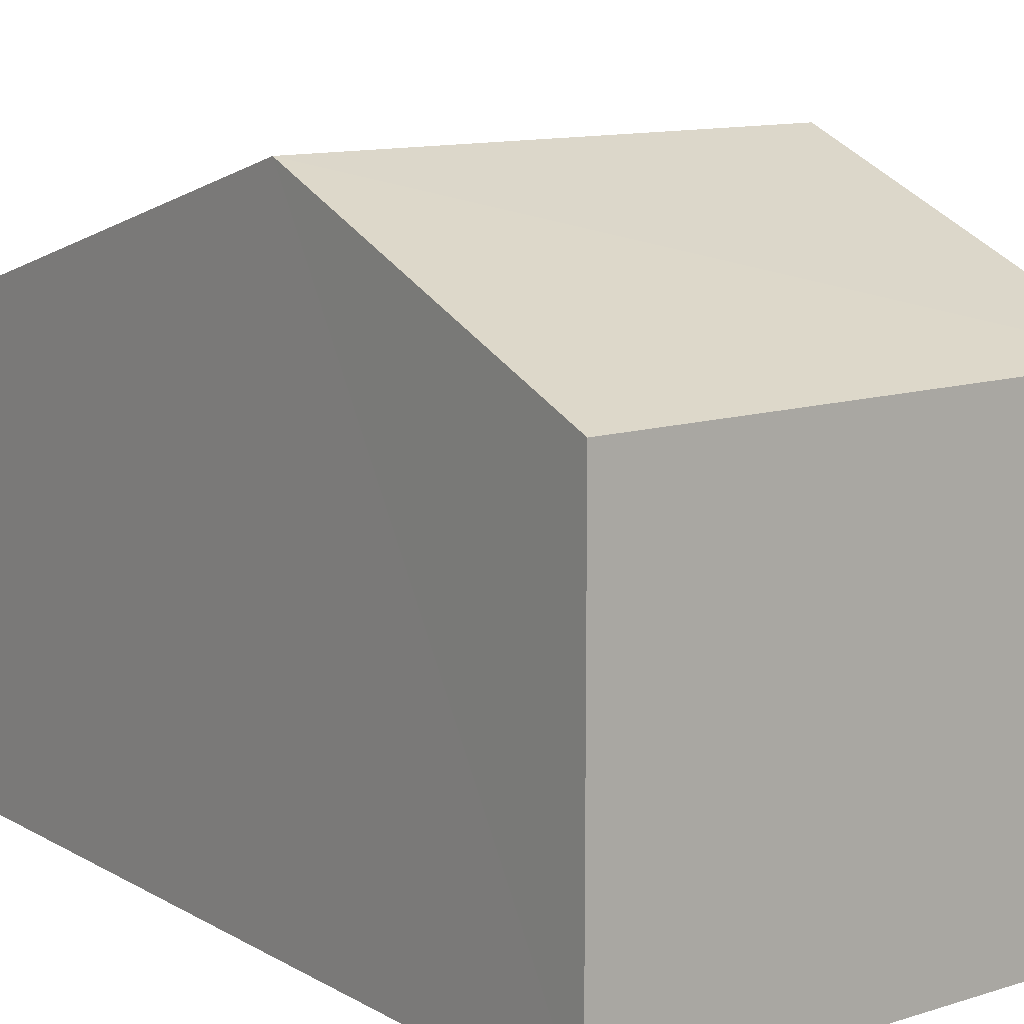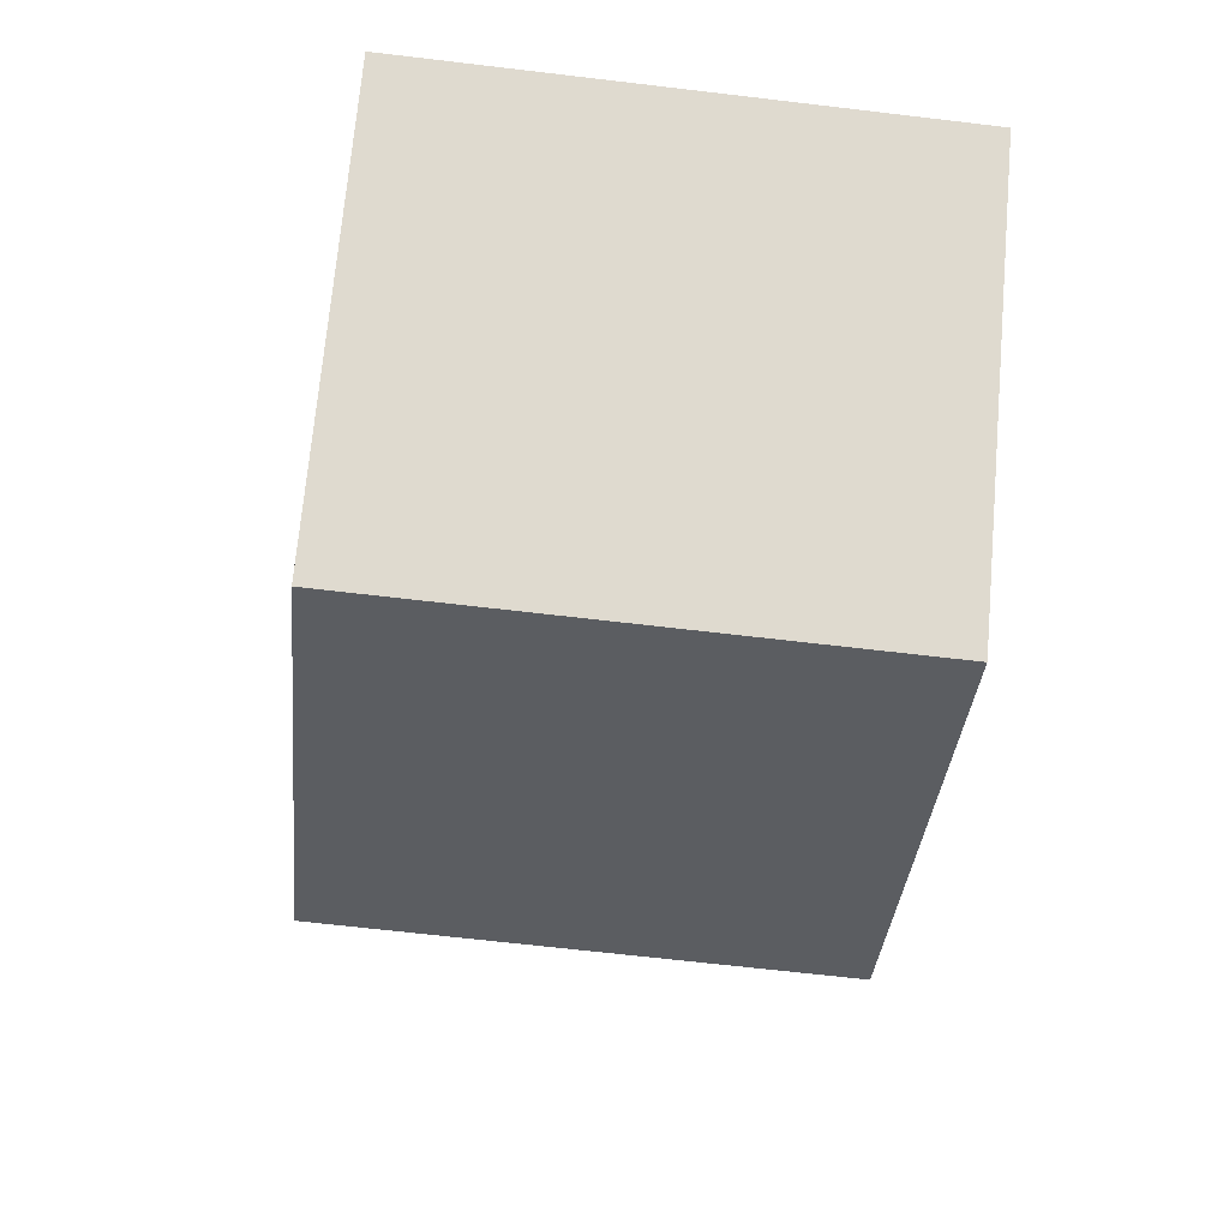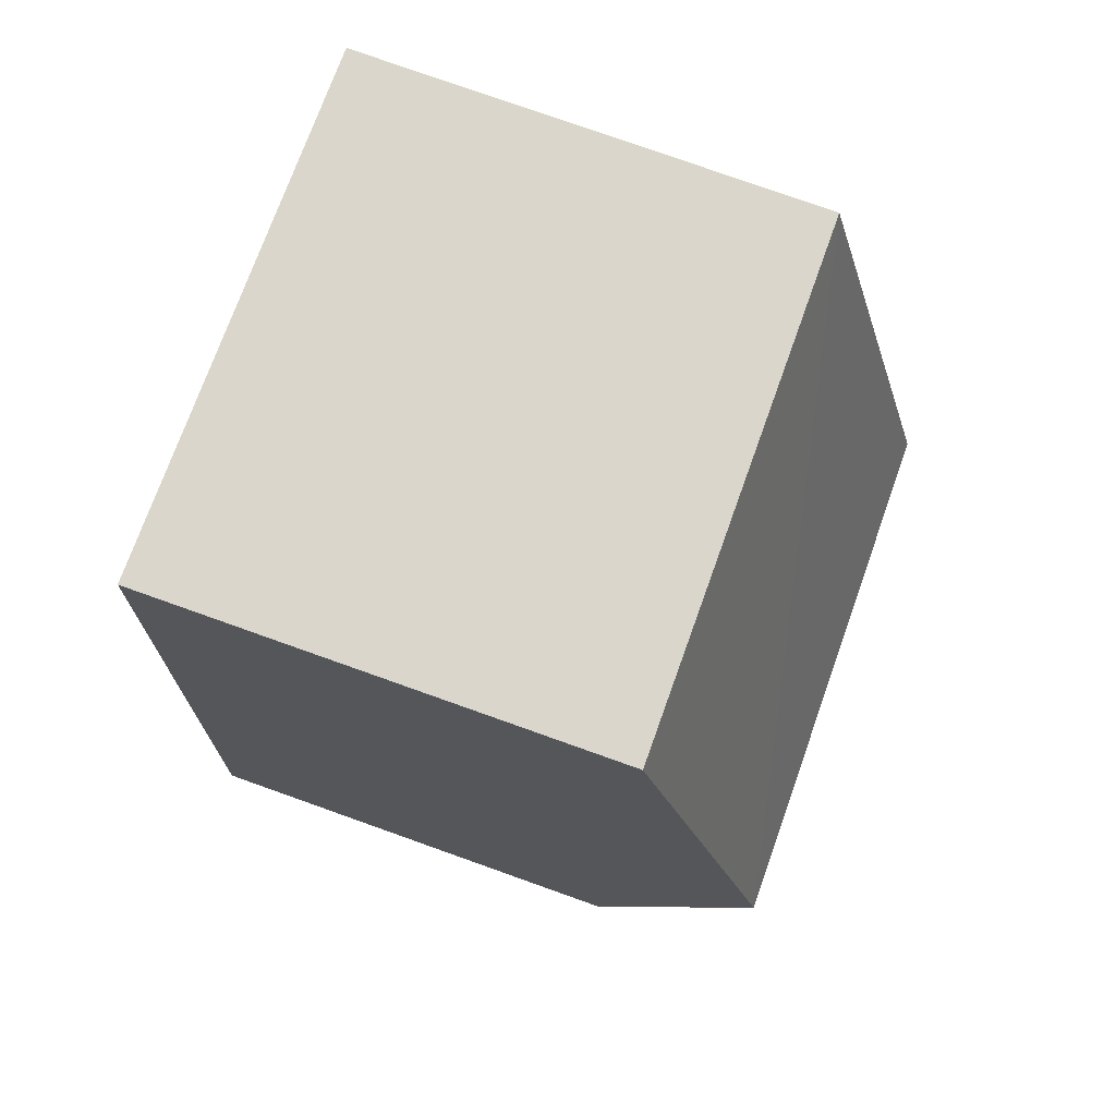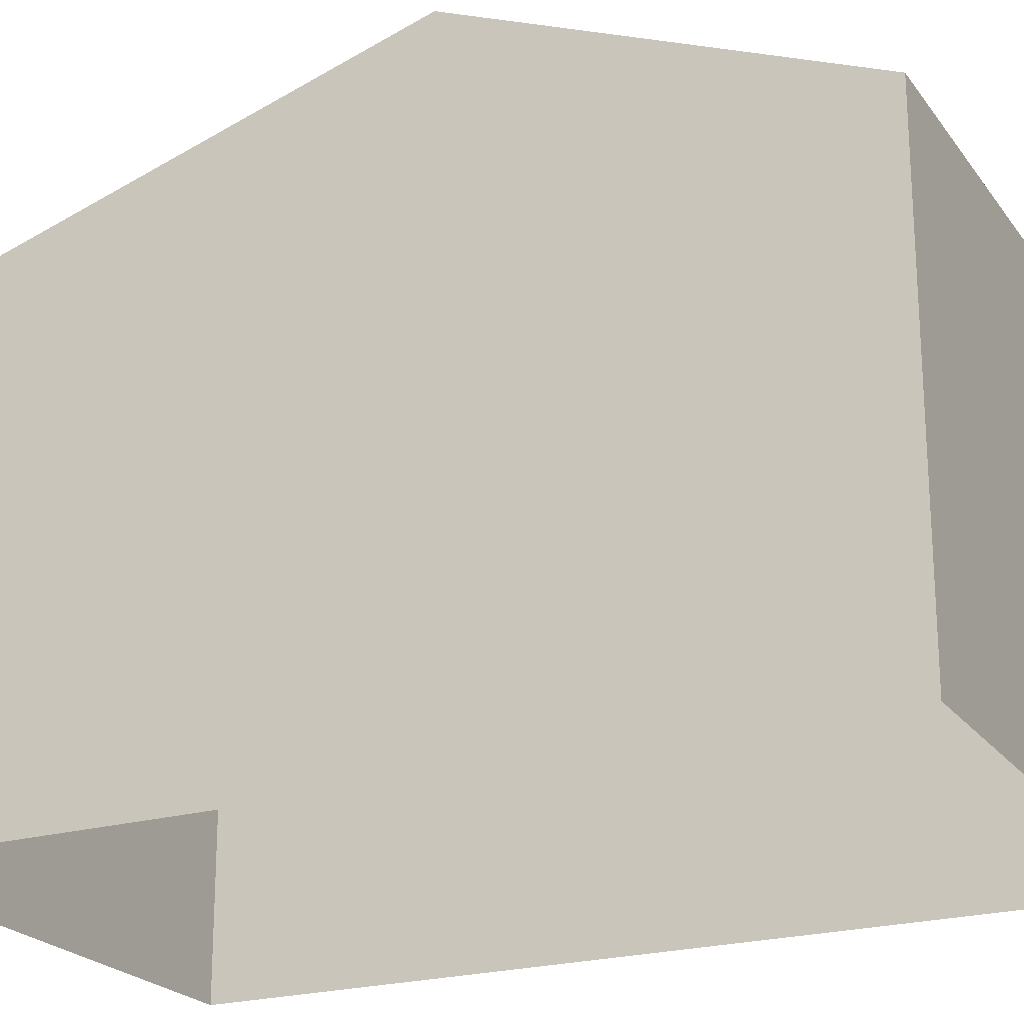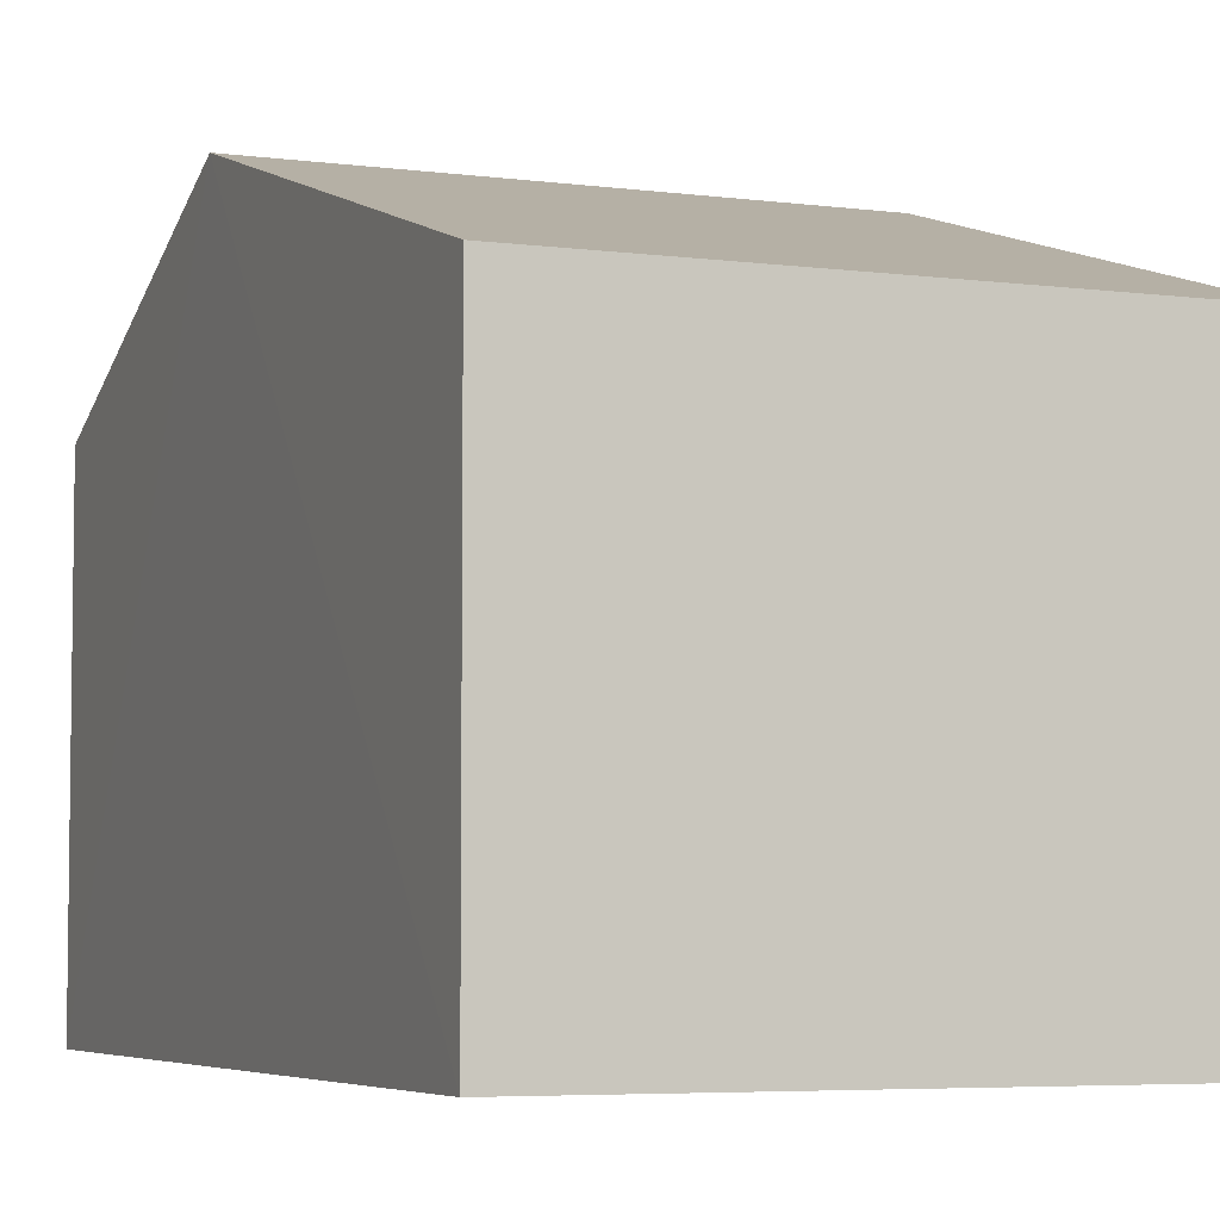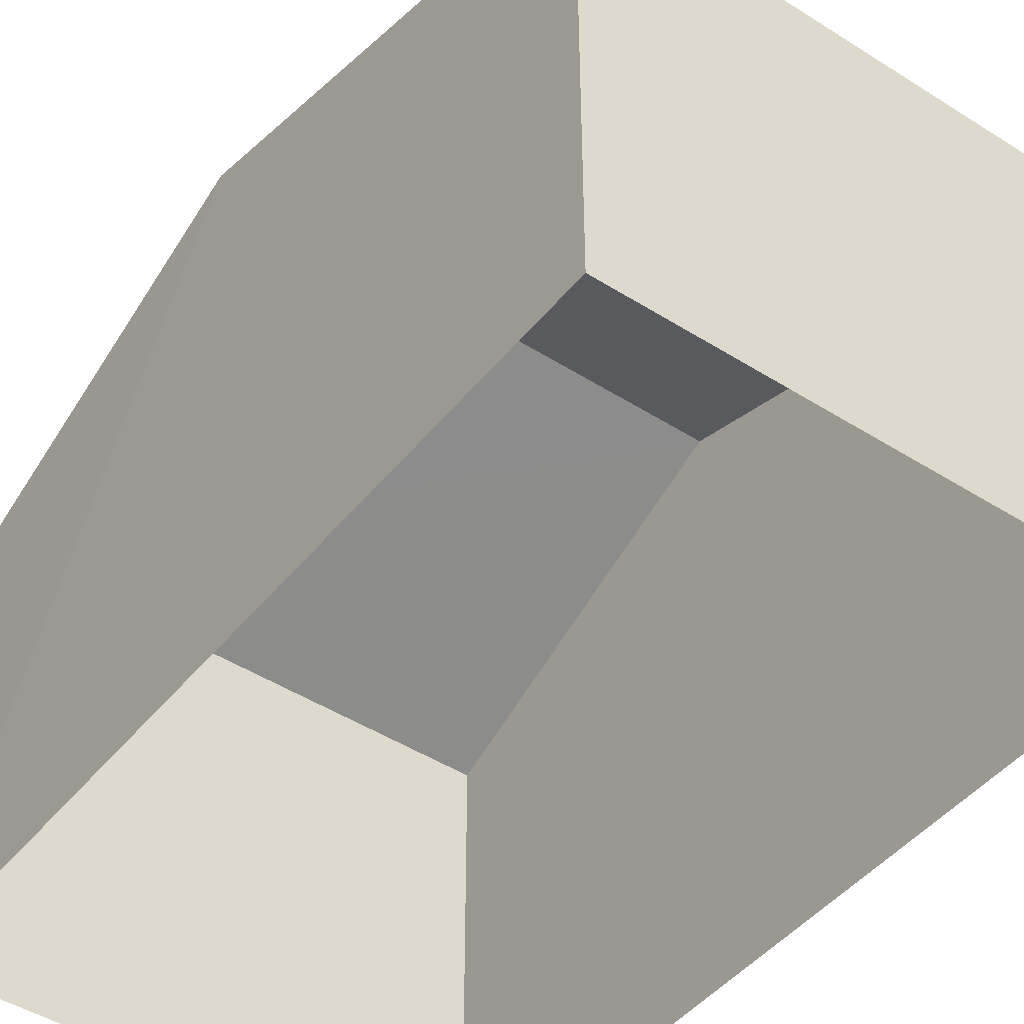
<metadata>
{"format":"obj","ext":"obj","renderer":"f3d","projection":"perspective","resolution":1024,"background":"white","views":[{"elev":11.8,"azim":-41.4,"up":"+Z"},{"elev":71.0,"azim":5.1,"up":"+Y"},{"elev":78.5,"azim":-70.4,"up":"+Y"},{"elev":-22.2,"azim":-68.1,"up":"+Z"},{"elev":-5.3,"azim":153.2,"up":"+Z"},{"elev":-45.8,"azim":139.3,"up":"+Z"}]}
</metadata>
<code>
v -3.731e+05 -1.036e+05 28.94
v -3.731e+05 -1.036e+05 28.94
v -3.731e+05 -1.036e+05 28.94
v -3.731e+05 -1.036e+05 28.94
v -3.731e+05 -1.036e+05 34.75
v -3.731e+05 -1.036e+05 33.31
v -3.731e+05 -1.036e+05 34.75
v -3.731e+05 -1.036e+05 33.31
v -3.731e+05 -1.036e+05 33.31
v -3.731e+05 -1.036e+05 33.31
f 1 2 3
f 4 1 3
f 5 6 7
f 5 8 6
f 9 10 5
f 7 9 5
f 8 2 1
f 6 8 1
f 6 1 7
f 1 4 7
f 4 9 7
f 10 3 5
f 3 2 5
f 2 8 5
f 10 4 3
f 10 9 4

</code>
